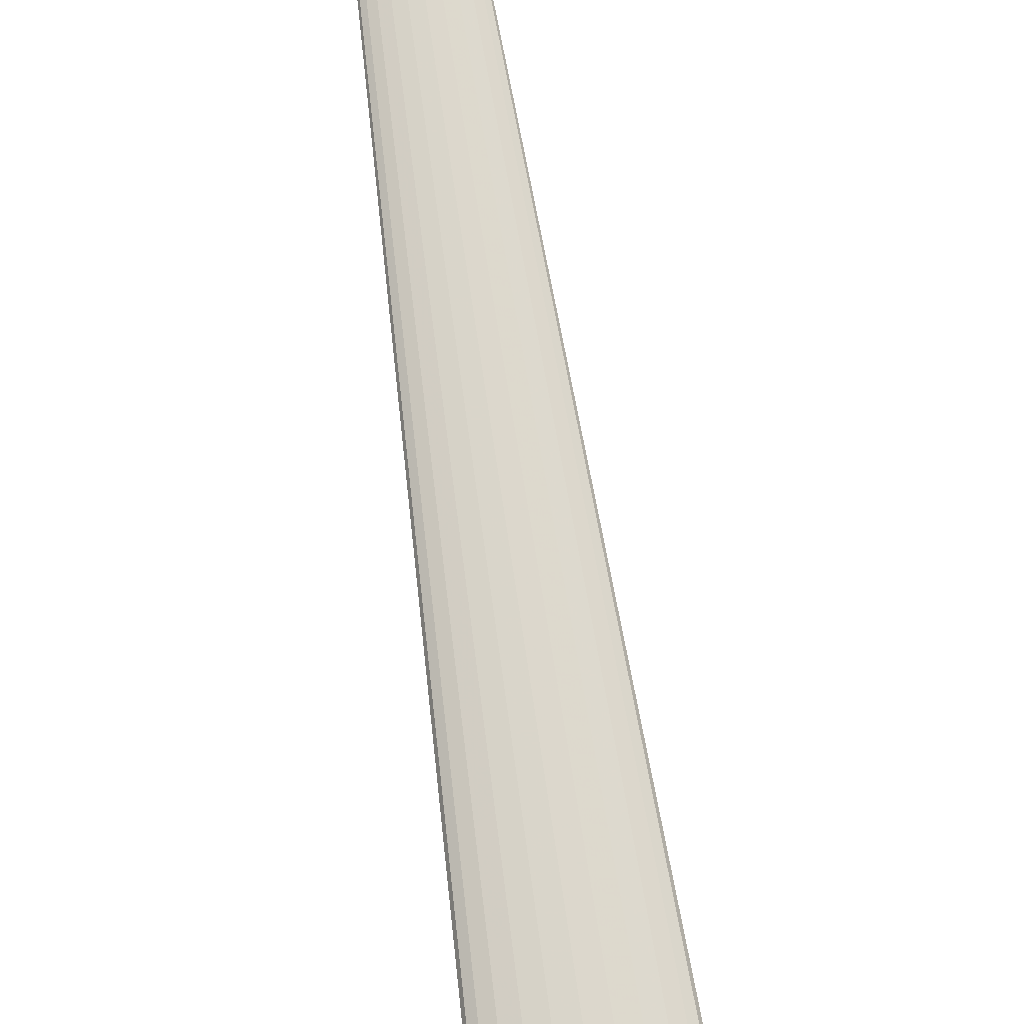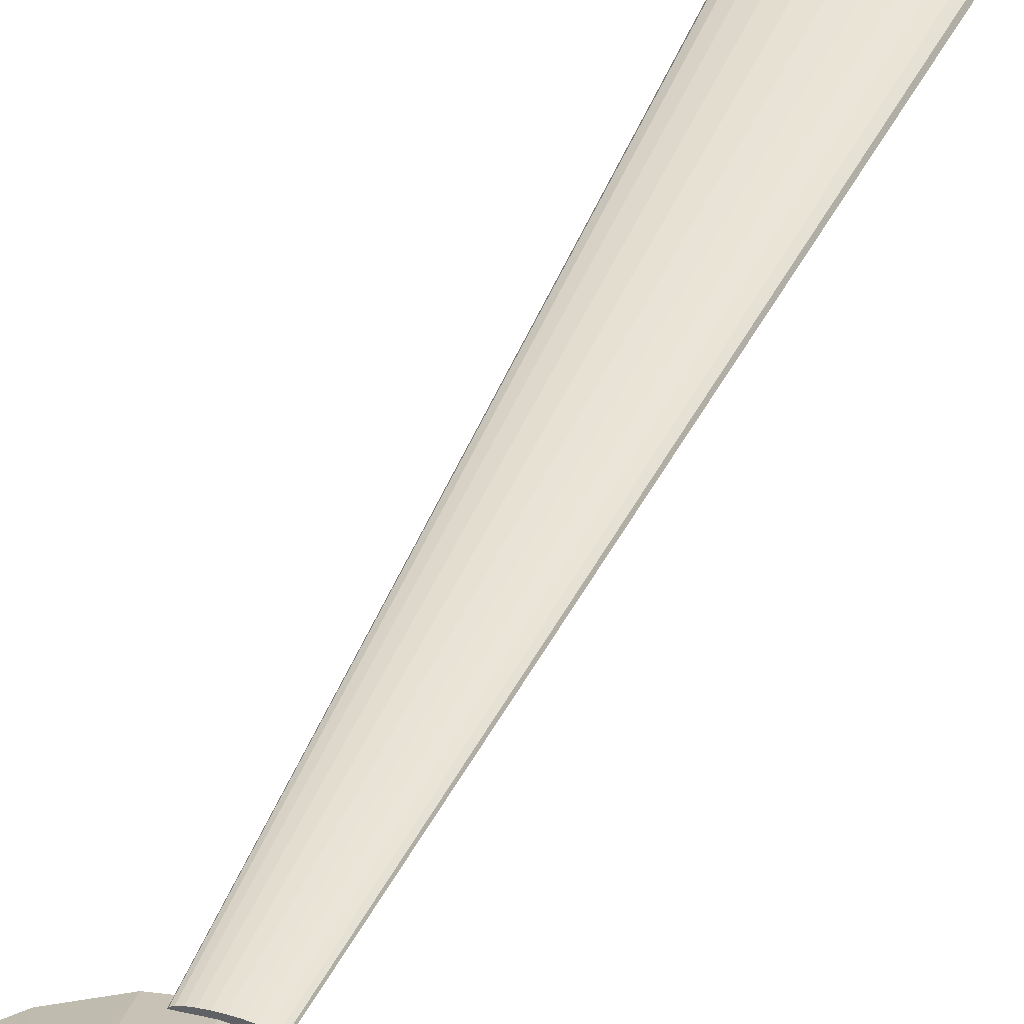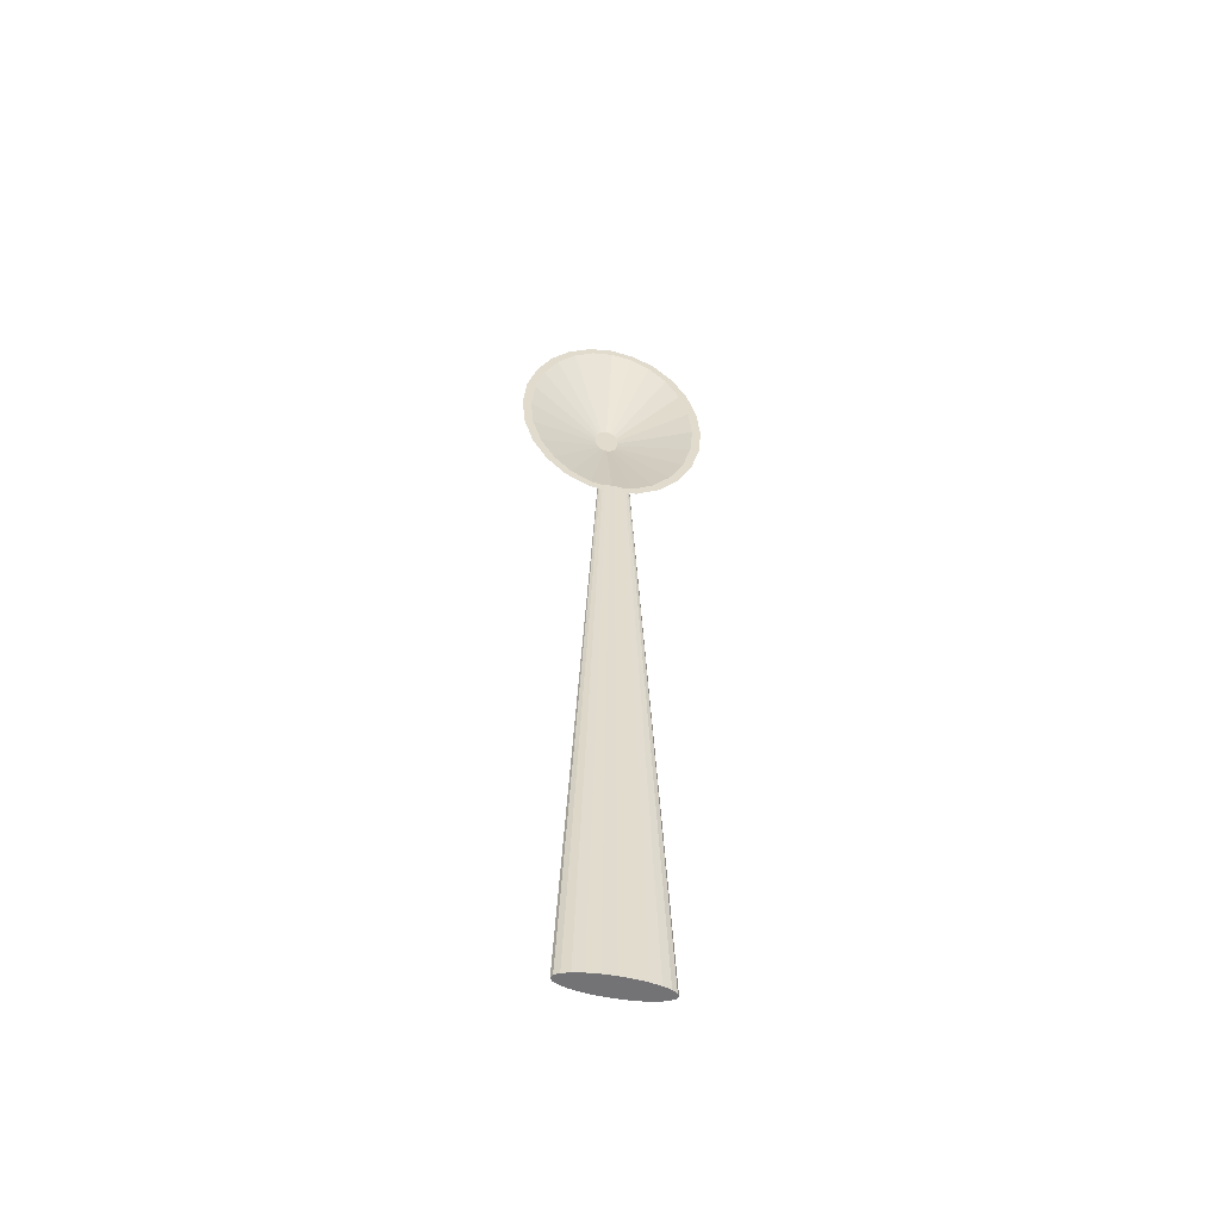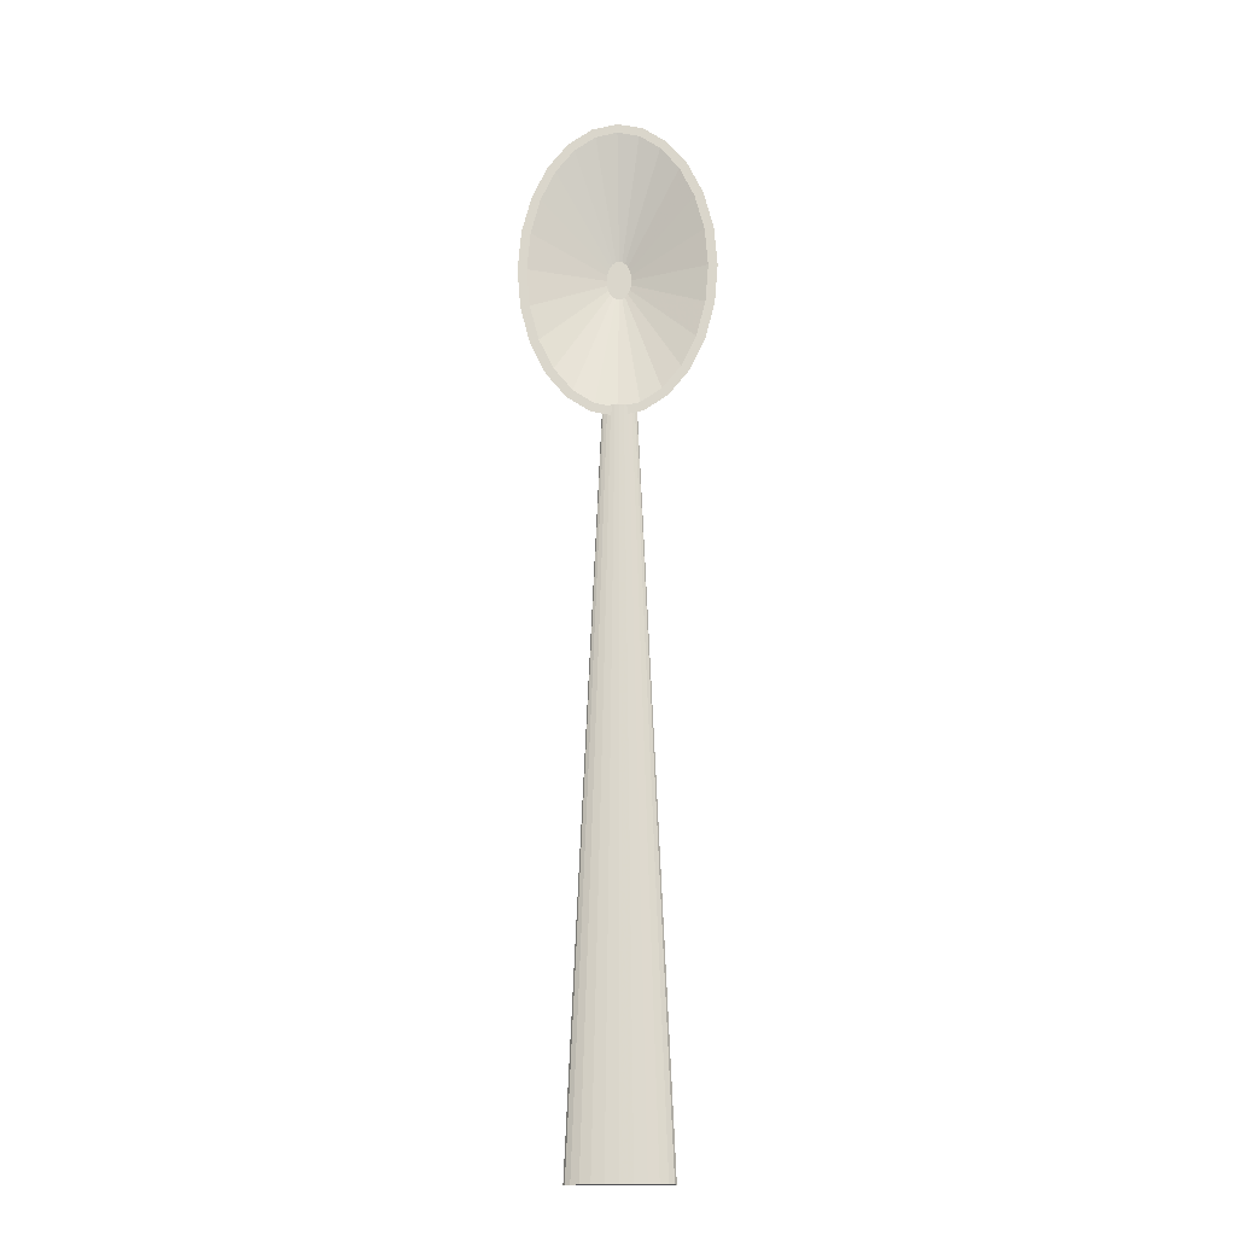
<metadata>
{"format":"obj","ext":"obj","renderer":"f3d","projection":"perspective","resolution":1024,"background":"white","views":[{"elev":74.2,"azim":171.6,"up":"+Y"},{"elev":39.8,"azim":21.0,"up":"+Y"},{"elev":-56.0,"azim":-11.6,"up":"+Z"},{"elev":-17.2,"azim":3.3,"up":"+Z"}]}
</metadata>
<code>
v 0.3994 0.3118 7.077
v 0.02722 0.06492 6.745
v 0 0.06492 7.077
v 0.413 0.3118 6.911
v 1.006 0.06492 8.314
v 0.9985 0.3118 7.631
v 0.9022 0.3118 7.695
v 1.198 0.06492 8.186
v 1.081 0.3118 7.53
v 1.364 0.06492 7.982
v 0.7118 0.3118 7.163
v 0.2977 0.06492 7.942
v 0.1778 0.06492 7.691
v 0.7286 0.3118 7.198
v 1.145 0.3118 6.757
v 1.364 0.06492 6.171
v 1.081 0.3118 6.624
v 1.491 0.06492 6.436
v 1.198 0.06492 5.968
v 0.9985 0.3118 6.522
v 1.006 0.06492 5.84
v 0.9022 0.3118 6.458
v 0.7988 0.3118 6.436
v 0.7988 0.06492 5.796
v 0.9001 0.3118 7.077
v 1.496 0.06492 7.396
v 0.8964 0.3118 7.121
v 1.522 0.06492 7.077
v 1.42 0.06492 7.691
v 0.8857 0.3118 7.163
v 1.3 0.06492 7.942
v 0.8689 0.3118 7.198
v 1.147 0.06492 8.13
v 0.8476 0.3118 7.224
v 0.976 0.06492 8.244
v 0.8236 0.3118 7.24
v 0.7988 0.3118 7.245
v 0.7988 0.06492 8.281
v 0.774 0.3118 7.24
v 0.6216 0.06492 8.244
v 0.75 0.3118 7.224
v 0.4504 0.06492 8.13
v 0.4504 0.06492 6.024
v 0.7286 0.3118 6.956
v 0.2977 0.06492 6.212
v 0.75 0.3118 6.929
v 0.6216 0.06492 5.91
v 0.774 0.3118 6.913
v 0.7988 0.06492 5.873
v 0.7988 0.3118 6.908
v 0.7118 0.3118 6.991
v 0.1778 0.06492 6.462
v 0.8837 0.1212 5.897
v 1.099 0.1598 0
v 1.016 0.1747 0
v 0.9119 0.1161 5.897
v 1.162 0.1404 0
v 0.9335 0.1095 5.897
v 1.202 0.1178 0
v 0.9517 0.09361 5.897
v 1.216 0.09361 0
v 0.9471 0.1018 5.897
v 0.9119 0.07111 5.897
v 1.016 0.01254 0
v 1.099 0.02742 0
v 0.8837 0.06605 5.897
v 0.7195 0.07111 5.897
v 0.4692 0.04681 0
v 0.5328 0.02742 0
v 0.6979 0.0777 5.897
v 0.6843 0.08537 5.897
v 0.6843 0.1018 5.897
v 0.6797 0.09361 5.897
v 0.6979 0.1095 5.897
v 0.7195 0.1161 5.897
v 0.7477 0.06605 5.897
v 0.7477 0.1212 5.897
v 0.7805 0.06287 5.897
v 0.7805 0.1244 5.897
v 0.8157 0.06178 5.897
v 0.8157 0.1254 5.897
v 0.8509 0.06287 5.897
v 0.8509 0.1244 5.897
v 0.9335 0.0777 5.897
v 0.9471 0.08537 5.897
v 0.4293 0.1178 0
v 0.4156 0.09361 0
v 0.4293 0.06938 0
v 0.4692 0.1404 0
v 0.5328 0.1598 0
v 0.6157 0.1747 0
v 0.6157 0.01254 0
v 0.7122 0.184 0
v 0.7122 0.00319 0
v 0.8157 0.1872 0
v 0.8157 0 0
v 0.9192 0.184 0
v 0.9192 0.00319 0
v 1.162 0.04681 0
v 1.202 0.06938 0
v 0.7012 0.3118 7.121
v 0.1014 0.06492 7.396
v 0.413 0.3118 7.243
v 0.4529 0.3118 7.397
v 0.4529 0.3118 6.757
v 0.5164 0.3118 7.53
v 0.5164 0.3118 6.624
v 0.5991 0.3118 7.631
v 0.5991 0.3118 6.522
v 0.6954 0.3118 7.695
v 0.6954 0.3118 6.458
v 0.6975 0.3118 7.077
v 0.7988 0.3118 7.717
v 0.7012 0.3118 7.032
v 0.8236 0.3118 6.913
v 0.8476 0.3118 6.929
v 0.8689 0.3118 6.956
v 0.8857 0.3118 6.991
v 0.8964 0.3118 7.032
v 1.145 0.3118 7.397
v 1.185 0.3118 7.243
v 1.185 0.3118 6.911
v 1.198 0.3118 7.077
v 0.02722 0.06492 7.408
v 0.107 0.06492 6.436
v 0.07521 0.06492 7.077
v 0.1014 0.06492 6.758
v 0.234 0.06492 6.171
v 0.3994 0.06492 5.968
v 0.592 0.06492 5.84
v 0.976 0.06492 5.91
v 1.147 0.06492 6.024
v 1.3 0.06492 6.212
v 1.42 0.06492 6.462
v 1.496 0.06492 6.758
v 1.57 0.06492 6.745
v 0.107 0.06492 7.717
v 0.234 0.06492 7.982
v 0.3994 0.06492 8.186
v 0.592 0.06492 8.314
v 0.7988 0.06492 8.358
v 1.491 0.06492 7.717
v 1.57 0.06492 7.408
v 1.598 0.06492 7.077
f 1 2 3
f 1 2 3
f 1 2 3
f 2 1 4
f 2 1 4
f 2 1 4
f 5 6 7
f 5 6 7
f 5 6 7
f 6 5 8
f 6 5 8
f 6 5 8
f 8 9 6
f 8 9 6
f 8 9 6
f 9 8 10
f 9 8 10
f 9 8 10
f 11 12 13
f 11 12 13
f 11 12 13
f 12 11 14
f 12 11 14
f 12 11 14
f 15 16 17
f 15 16 17
f 15 16 17
f 16 15 18
f 16 15 18
f 16 15 18
f 17 19 20
f 17 19 20
f 17 19 20
f 19 17 16
f 19 17 16
f 19 17 16
f 20 21 22
f 20 21 22
f 20 21 22
f 21 20 19
f 21 20 19
f 21 20 19
f 23 21 24
f 23 21 24
f 23 21 24
f 21 23 22
f 21 23 22
f 21 23 22
f 25 26 27
f 25 26 27
f 25 26 27
f 26 25 28
f 26 25 28
f 26 25 28
f 27 29 30
f 27 29 30
f 27 29 30
f 29 27 26
f 29 27 26
f 29 27 26
f 30 31 32
f 30 31 32
f 30 31 32
f 31 30 29
f 31 30 29
f 31 30 29
f 32 33 34
f 32 33 34
f 32 33 34
f 33 32 31
f 33 32 31
f 33 32 31
f 34 35 36
f 34 35 36
f 34 35 36
f 35 34 33
f 35 34 33
f 35 34 33
f 37 35 38
f 37 35 38
f 37 35 38
f 35 37 36
f 35 37 36
f 35 37 36
f 39 38 40
f 39 38 40
f 39 38 40
f 38 39 37
f 38 39 37
f 38 39 37
f 41 40 42
f 41 40 42
f 41 40 42
f 40 41 39
f 40 41 39
f 40 41 39
f 14 42 12
f 14 42 12
f 14 42 12
f 42 14 41
f 42 14 41
f 42 14 41
f 43 44 45
f 43 44 45
f 43 44 45
f 44 43 46
f 44 43 46
f 44 43 46
f 47 46 43
f 47 46 43
f 47 46 43
f 46 47 48
f 46 47 48
f 46 47 48
f 49 48 47
f 49 48 47
f 49 48 47
f 48 49 50
f 48 49 50
f 48 49 50
f 45 51 52
f 45 51 52
f 45 51 52
f 51 45 44
f 51 45 44
f 51 45 44
f 53 54 55
f 53 54 55
f 53 54 55
f 54 53 56
f 54 53 56
f 54 53 56
f 56 57 54
f 56 57 54
f 56 57 54
f 57 56 58
f 57 56 58
f 57 56 58
f 59 60 61
f 59 60 61
f 59 60 61
f 60 59 62
f 60 59 62
f 60 59 62
f 63 64 65
f 63 64 65
f 63 64 65
f 64 63 66
f 64 63 66
f 64 63 66
f 67 68 69
f 67 68 69
f 67 68 69
f 68 67 70
f 68 67 70
f 68 67 70
f 71 72 73
f 71 72 73
f 71 72 73
f 72 71 70
f 72 71 70
f 72 71 70
f 72 70 74
f 72 70 74
f 72 70 74
f 74 70 67
f 74 70 67
f 74 70 67
f 74 67 75
f 74 67 75
f 74 67 75
f 75 67 76
f 75 67 76
f 75 67 76
f 75 76 77
f 75 76 77
f 75 76 77
f 77 76 78
f 77 76 78
f 77 76 78
f 77 78 79
f 77 78 79
f 77 78 79
f 79 78 80
f 79 78 80
f 79 78 80
f 79 80 81
f 79 80 81
f 79 80 81
f 81 80 82
f 81 80 82
f 81 80 82
f 81 82 83
f 81 82 83
f 81 82 83
f 83 82 66
f 83 82 66
f 83 82 66
f 83 66 53
f 83 66 53
f 83 66 53
f 53 66 63
f 53 66 63
f 53 66 63
f 53 63 56
f 53 63 56
f 53 63 56
f 56 63 84
f 56 63 84
f 56 63 84
f 56 84 58
f 56 84 58
f 56 84 58
f 58 84 85
f 58 84 85
f 58 84 85
f 58 85 62
f 58 85 62
f 58 85 62
f 62 85 60
f 62 85 60
f 62 85 60
f 73 86 87
f 73 86 87
f 73 86 87
f 86 73 72
f 86 73 72
f 86 73 72
f 86 88 87
f 86 88 87
f 86 88 87
f 88 86 89
f 88 86 89
f 88 86 89
f 88 89 68
f 88 89 68
f 88 89 68
f 68 89 69
f 68 89 69
f 68 89 69
f 69 89 90
f 69 89 90
f 69 89 90
f 69 90 91
f 69 90 91
f 69 90 91
f 69 91 92
f 69 91 92
f 69 91 92
f 92 91 93
f 92 91 93
f 92 91 93
f 92 93 94
f 92 93 94
f 92 93 94
f 94 93 95
f 94 93 95
f 94 93 95
f 94 95 96
f 94 95 96
f 94 95 96
f 96 95 97
f 96 95 97
f 96 95 97
f 96 97 98
f 96 97 98
f 96 97 98
f 98 97 64
f 98 97 64
f 98 97 64
f 64 97 55
f 64 97 55
f 64 97 55
f 64 55 54
f 64 55 54
f 64 55 54
f 64 54 65
f 64 54 65
f 64 54 65
f 65 54 57
f 65 54 57
f 65 54 57
f 65 57 99
f 65 57 99
f 65 57 99
f 99 57 100
f 99 57 100
f 99 57 100
f 100 57 59
f 100 57 59
f 100 57 59
f 100 59 61
f 100 59 61
f 100 59 61
f 75 91 90
f 75 91 90
f 75 91 90
f 91 75 77
f 91 75 77
f 91 75 77
f 72 89 86
f 72 89 86
f 72 89 86
f 89 72 74
f 89 72 74
f 89 72 74
f 84 65 99
f 84 65 99
f 84 65 99
f 65 84 63
f 65 84 63
f 65 84 63
f 58 59 57
f 58 59 57
f 58 59 57
f 59 58 62
f 59 58 62
f 59 58 62
f 77 93 91
f 77 93 91
f 77 93 91
f 93 77 79
f 93 77 79
f 93 77 79
f 81 97 95
f 81 97 95
f 81 97 95
f 97 81 83
f 97 81 83
f 97 81 83
f 76 69 92
f 76 69 92
f 76 69 92
f 69 76 67
f 69 76 67
f 69 76 67
f 78 92 94
f 78 92 94
f 78 92 94
f 92 78 76
f 92 78 76
f 92 78 76
f 79 95 93
f 79 95 93
f 79 95 93
f 95 79 81
f 95 79 81
f 95 79 81
f 66 98 64
f 66 98 64
f 66 98 64
f 98 66 82
f 98 66 82
f 98 66 82
f 82 96 98
f 82 96 98
f 82 96 98
f 96 82 80
f 96 82 80
f 96 82 80
f 74 90 89
f 74 90 89
f 74 90 89
f 90 74 75
f 90 74 75
f 90 74 75
f 61 85 100
f 61 85 100
f 61 85 100
f 85 61 60
f 85 61 60
f 85 61 60
f 83 55 97
f 83 55 97
f 83 55 97
f 55 83 53
f 55 83 53
f 55 83 53
f 70 88 68
f 70 88 68
f 70 88 68
f 88 70 71
f 88 70 71
f 88 70 71
f 71 87 88
f 71 87 88
f 71 87 88
f 87 71 73
f 87 71 73
f 87 71 73
f 80 94 96
f 80 94 96
f 80 94 96
f 94 80 78
f 94 80 78
f 94 80 78
f 85 99 100
f 85 99 100
f 85 99 100
f 99 85 84
f 99 85 84
f 99 85 84
f 101 13 102
f 101 13 102
f 101 13 102
f 13 101 11
f 13 101 11
f 13 101 11
f 103 4 1
f 103 4 1
f 103 4 1
f 4 103 104
f 4 103 104
f 4 103 104
f 4 104 105
f 4 104 105
f 4 104 105
f 105 104 106
f 105 104 106
f 105 104 106
f 105 106 107
f 105 106 107
f 105 106 107
f 107 106 108
f 107 106 108
f 107 106 108
f 107 108 109
f 107 108 109
f 107 108 109
f 109 108 110
f 109 108 110
f 109 108 110
f 109 110 111
f 109 110 111
f 109 110 111
f 111 110 112
f 111 110 112
f 111 110 112
f 112 110 101
f 112 110 101
f 112 110 101
f 101 110 113
f 101 110 113
f 101 110 113
f 101 113 11
f 101 113 11
f 101 113 11
f 11 113 14
f 11 113 14
f 11 113 14
f 14 113 41
f 14 113 41
f 14 113 41
f 41 113 39
f 41 113 39
f 41 113 39
f 39 113 37
f 39 113 37
f 39 113 37
f 37 113 7
f 37 113 7
f 37 113 7
f 37 7 36
f 37 7 36
f 37 7 36
f 36 7 34
f 36 7 34
f 36 7 34
f 34 7 32
f 34 7 32
f 34 7 32
f 32 7 30
f 32 7 30
f 32 7 30
f 30 7 27
f 30 7 27
f 30 7 27
f 27 7 25
f 27 7 25
f 27 7 25
f 111 114 23
f 111 114 23
f 111 114 23
f 114 111 112
f 114 111 112
f 114 111 112
f 23 114 51
f 23 114 51
f 23 114 51
f 23 51 44
f 23 51 44
f 23 51 44
f 23 44 46
f 23 44 46
f 23 44 46
f 23 46 48
f 23 46 48
f 23 46 48
f 23 48 50
f 23 48 50
f 23 48 50
f 23 50 115
f 23 50 115
f 23 50 115
f 23 115 22
f 23 115 22
f 23 115 22
f 22 115 116
f 22 115 116
f 22 115 116
f 22 116 117
f 22 116 117
f 22 116 117
f 22 117 118
f 22 117 118
f 22 117 118
f 22 118 119
f 22 118 119
f 22 118 119
f 22 119 25
f 22 119 25
f 22 119 25
f 22 25 7
f 22 25 7
f 22 25 7
f 22 7 6
f 22 7 6
f 22 7 6
f 22 6 20
f 22 6 20
f 22 6 20
f 20 6 9
f 20 6 9
f 20 6 9
f 20 9 17
f 20 9 17
f 20 9 17
f 17 9 15
f 17 9 15
f 17 9 15
f 15 9 120
f 15 9 120
f 15 9 120
f 15 120 121
f 15 120 121
f 15 120 121
f 15 121 122
f 15 121 122
f 15 121 122
f 122 121 123
f 122 121 123
f 122 121 123
f 2 124 3
f 2 124 3
f 2 124 3
f 124 2 125
f 124 2 125
f 124 2 125
f 124 125 126
f 124 125 126
f 124 125 126
f 126 125 127
f 126 125 127
f 126 125 127
f 127 125 52
f 127 125 52
f 127 125 52
f 52 125 128
f 52 125 128
f 52 125 128
f 52 128 45
f 52 128 45
f 52 128 45
f 45 128 129
f 45 128 129
f 45 128 129
f 45 129 43
f 45 129 43
f 45 129 43
f 43 129 130
f 43 129 130
f 43 129 130
f 43 130 47
f 43 130 47
f 43 130 47
f 47 130 24
f 47 130 24
f 47 130 24
f 47 24 49
f 47 24 49
f 47 24 49
f 49 24 21
f 49 24 21
f 49 24 21
f 49 21 131
f 49 21 131
f 49 21 131
f 131 21 132
f 131 21 132
f 131 21 132
f 132 21 19
f 132 21 19
f 132 21 19
f 132 19 133
f 132 19 133
f 132 19 133
f 133 19 16
f 133 19 16
f 133 19 16
f 133 16 134
f 133 16 134
f 133 16 134
f 134 16 18
f 134 16 18
f 134 16 18
f 134 18 135
f 134 18 135
f 134 18 135
f 135 18 136
f 135 18 136
f 135 18 136
f 135 136 28
f 135 136 28
f 135 136 28
f 126 137 124
f 126 137 124
f 126 137 124
f 137 126 102
f 137 126 102
f 137 126 102
f 137 102 13
f 137 102 13
f 137 102 13
f 137 13 138
f 137 13 138
f 137 13 138
f 138 13 12
f 138 13 12
f 138 13 12
f 138 12 139
f 138 12 139
f 138 12 139
f 139 12 42
f 139 12 42
f 139 12 42
f 139 42 140
f 139 42 140
f 139 42 140
f 140 42 40
f 140 42 40
f 140 42 40
f 140 40 141
f 140 40 141
f 140 40 141
f 141 40 38
f 141 40 38
f 141 40 38
f 141 38 35
f 141 38 35
f 141 38 35
f 141 35 5
f 141 35 5
f 141 35 5
f 5 35 33
f 5 35 33
f 5 35 33
f 5 33 8
f 5 33 8
f 5 33 8
f 8 33 31
f 8 33 31
f 8 33 31
f 8 31 10
f 8 31 10
f 8 31 10
f 10 31 29
f 10 31 29
f 10 31 29
f 10 29 142
f 10 29 142
f 10 29 142
f 142 29 26
f 142 29 26
f 142 29 26
f 142 26 143
f 142 26 143
f 142 26 143
f 143 26 28
f 143 26 28
f 143 26 28
f 143 28 136
f 143 28 136
f 143 28 136
f 143 136 144
f 143 136 144
f 143 136 144
f 4 125 2
f 4 125 2
f 4 125 2
f 125 4 105
f 125 4 105
f 125 4 105
f 107 129 128
f 107 129 128
f 107 129 128
f 129 107 109
f 129 107 109
f 129 107 109
f 131 50 49
f 131 50 49
f 131 50 49
f 50 131 115
f 50 131 115
f 50 131 115
f 131 116 115
f 131 116 115
f 131 116 115
f 116 131 132
f 116 131 132
f 116 131 132
f 132 117 116
f 132 117 116
f 132 117 116
f 117 132 133
f 117 132 133
f 117 132 133
f 133 118 117
f 133 118 117
f 133 118 117
f 118 133 134
f 118 133 134
f 118 133 134
f 134 119 118
f 134 119 118
f 134 119 118
f 119 134 135
f 119 134 135
f 119 134 135
f 135 25 119
f 135 25 119
f 135 25 119
f 25 135 28
f 25 135 28
f 25 135 28
f 143 123 121
f 143 123 121
f 143 123 121
f 123 143 144
f 123 143 144
f 123 143 144
f 138 104 137
f 138 104 137
f 138 104 137
f 104 138 106
f 104 138 106
f 104 138 106
f 139 106 138
f 139 106 138
f 139 106 138
f 106 139 108
f 106 139 108
f 106 139 108
f 140 108 139
f 140 108 139
f 140 108 139
f 108 140 110
f 108 140 110
f 108 140 110
f 111 24 130
f 111 24 130
f 111 24 130
f 24 111 23
f 24 111 23
f 24 111 23
f 141 110 140
f 141 110 140
f 141 110 140
f 110 141 113
f 110 141 113
f 110 141 113
f 5 113 141
f 5 113 141
f 5 113 141
f 113 5 7
f 113 5 7
f 113 5 7
f 137 103 124
f 137 103 124
f 137 103 124
f 103 137 104
f 103 137 104
f 103 137 104
f 109 130 129
f 109 130 129
f 109 130 129
f 130 109 111
f 130 109 111
f 130 109 111
f 122 18 15
f 122 18 15
f 122 18 15
f 18 122 136
f 18 122 136
f 18 122 136
f 105 128 125
f 105 128 125
f 105 128 125
f 128 105 107
f 128 105 107
f 128 105 107
f 123 136 122
f 123 136 122
f 123 136 122
f 136 123 144
f 136 123 144
f 136 123 144
f 101 114 112
f 101 114 112
f 101 114 112
f 114 101 11
f 114 101 11
f 114 101 11
f 114 11 51
f 114 11 51
f 114 11 51
f 51 11 14
f 51 11 14
f 51 11 14
f 51 14 44
f 51 14 44
f 51 14 44
f 44 14 41
f 44 14 41
f 44 14 41
f 44 41 46
f 44 41 46
f 44 41 46
f 46 41 48
f 46 41 48
f 46 41 48
f 48 41 39
f 48 41 39
f 48 41 39
f 48 39 37
f 48 39 37
f 48 39 37
f 48 37 50
f 48 37 50
f 48 37 50
f 50 37 36
f 50 37 36
f 50 37 36
f 50 36 115
f 50 36 115
f 50 36 115
f 115 36 34
f 115 36 34
f 115 36 34
f 115 34 116
f 115 34 116
f 115 34 116
f 116 34 32
f 116 34 32
f 116 34 32
f 116 32 117
f 116 32 117
f 116 32 117
f 117 32 30
f 117 32 30
f 117 32 30
f 117 30 118
f 117 30 118
f 117 30 118
f 118 30 27
f 118 30 27
f 118 30 27
f 118 27 119
f 118 27 119
f 118 27 119
f 119 27 25
f 119 27 25
f 119 27 25
f 112 102 126
f 112 102 126
f 112 102 126
f 102 112 101
f 102 112 101
f 102 112 101
f 127 112 126
f 127 112 126
f 127 112 126
f 112 127 114
f 112 127 114
f 112 127 114
f 52 114 127
f 52 114 127
f 52 114 127
f 114 52 51
f 114 52 51
f 114 52 51
f 124 1 3
f 124 1 3
f 124 1 3
f 1 124 103
f 1 124 103
f 1 124 103
f 142 121 120
f 142 121 120
f 142 121 120
f 121 142 143
f 121 142 143
f 121 142 143
f 10 120 9
f 10 120 9
f 10 120 9
f 120 10 142
f 120 10 142
f 120 10 142

</code>
